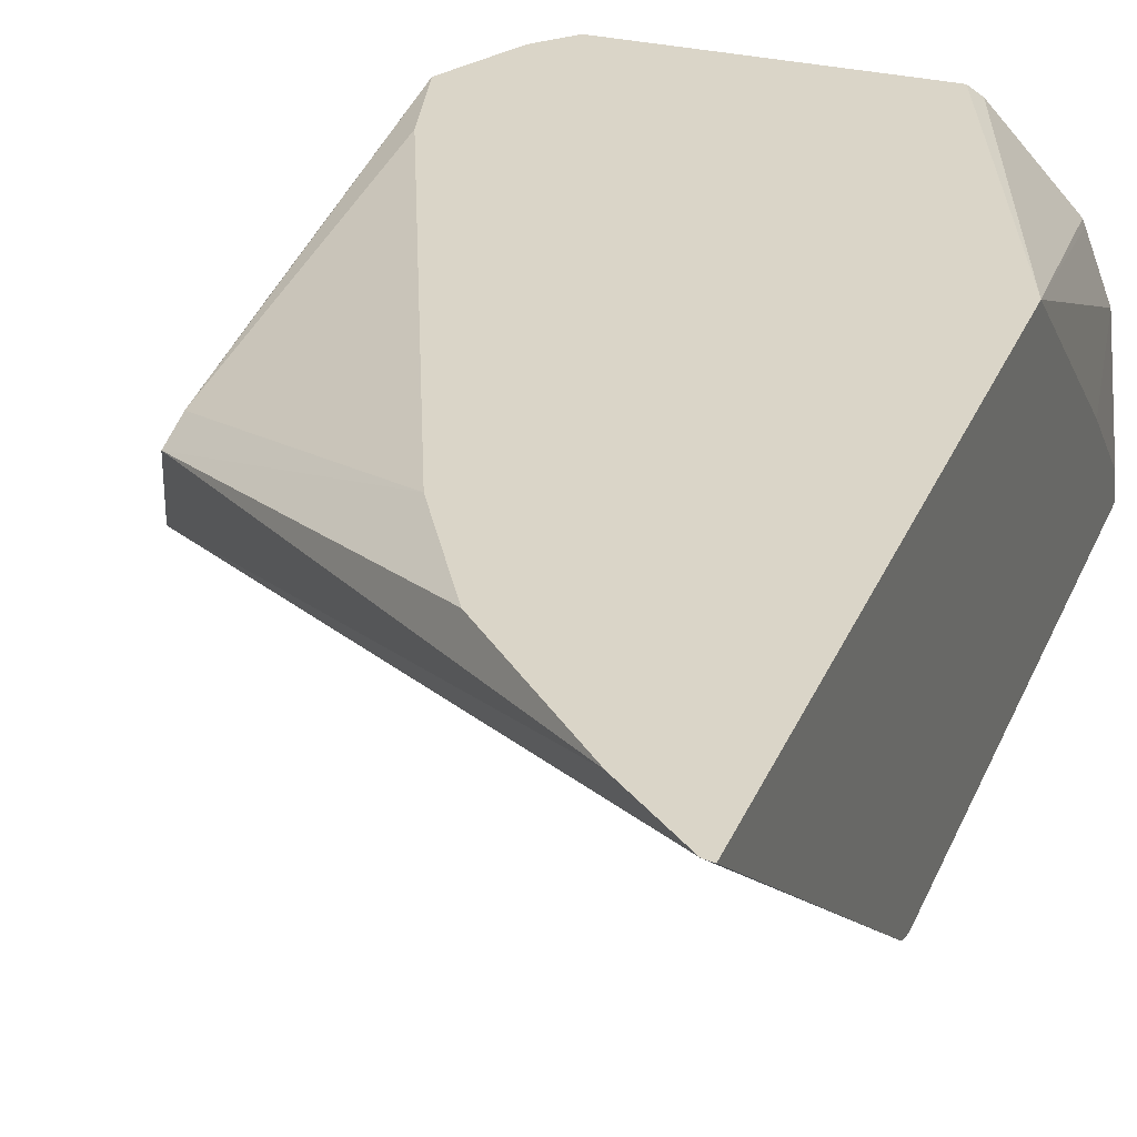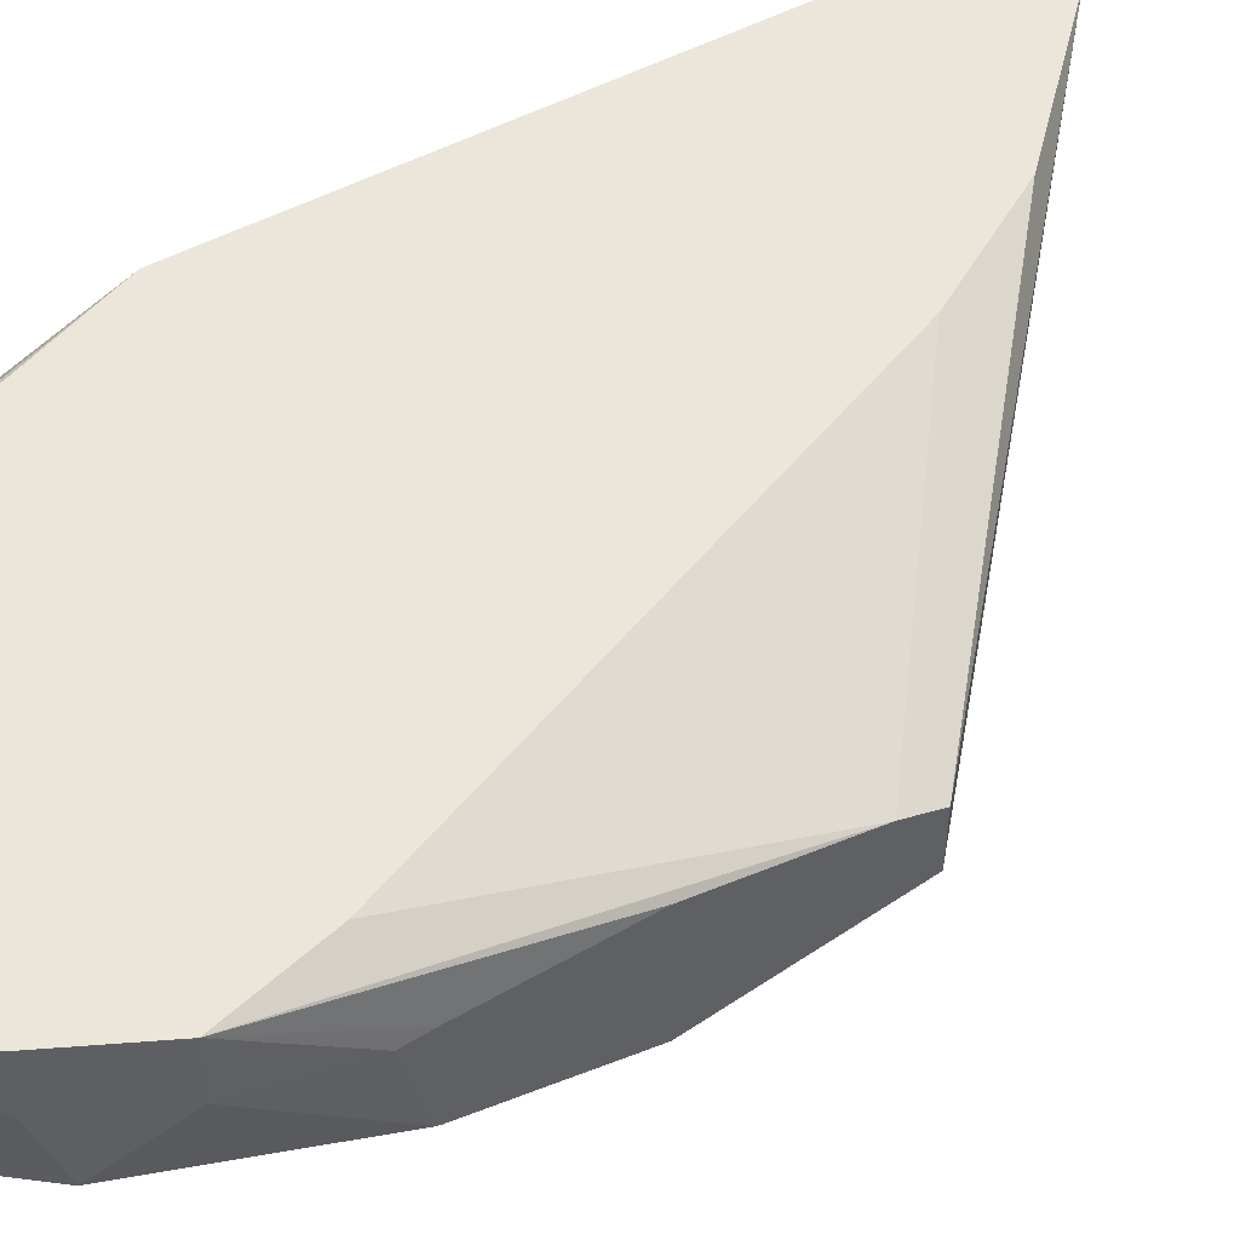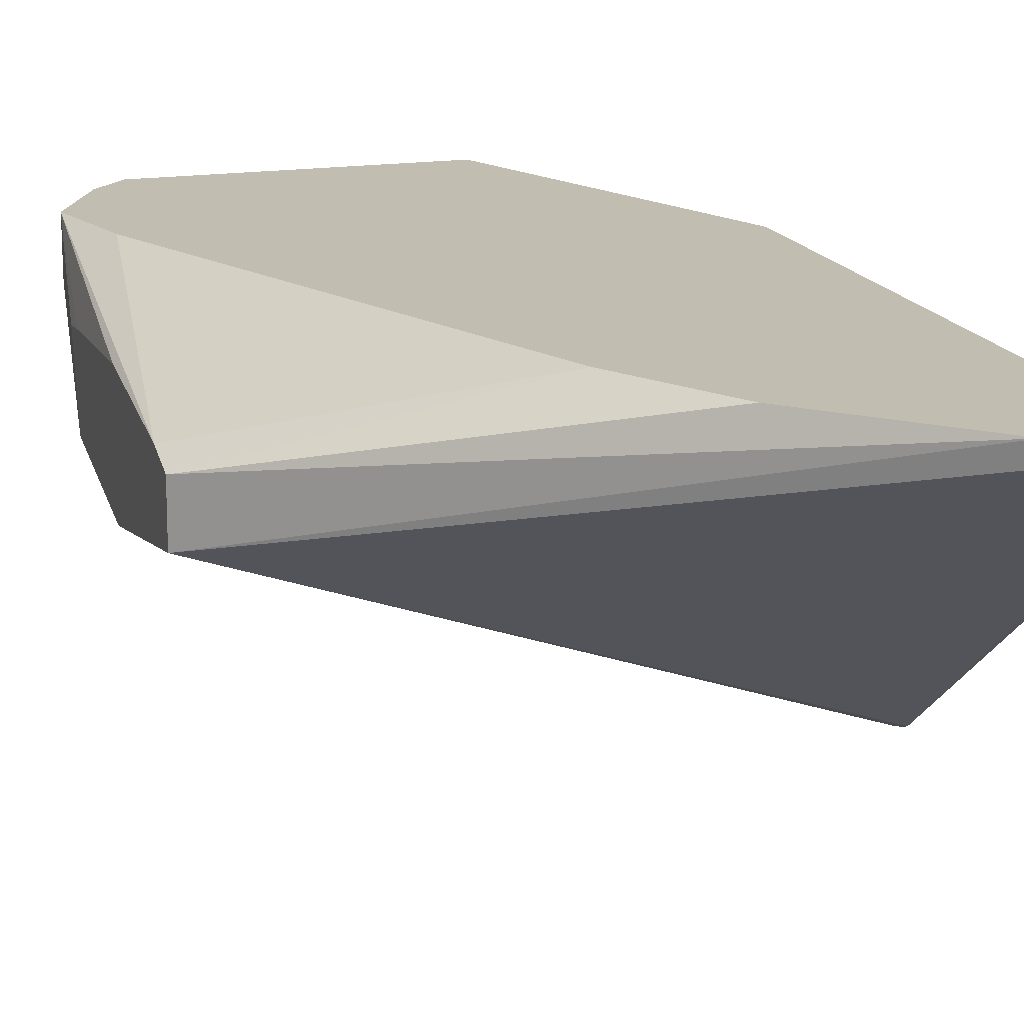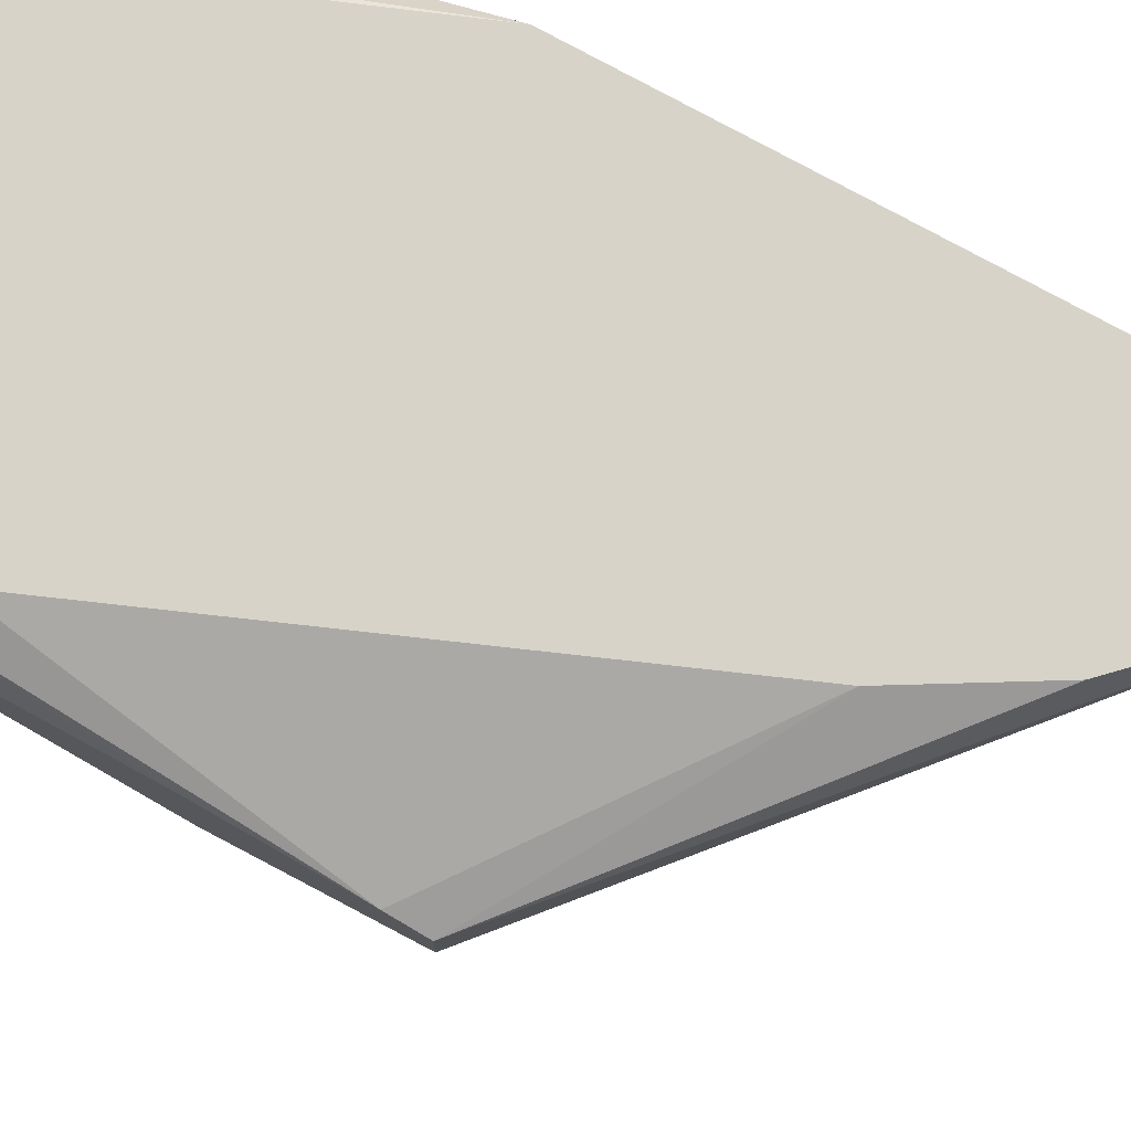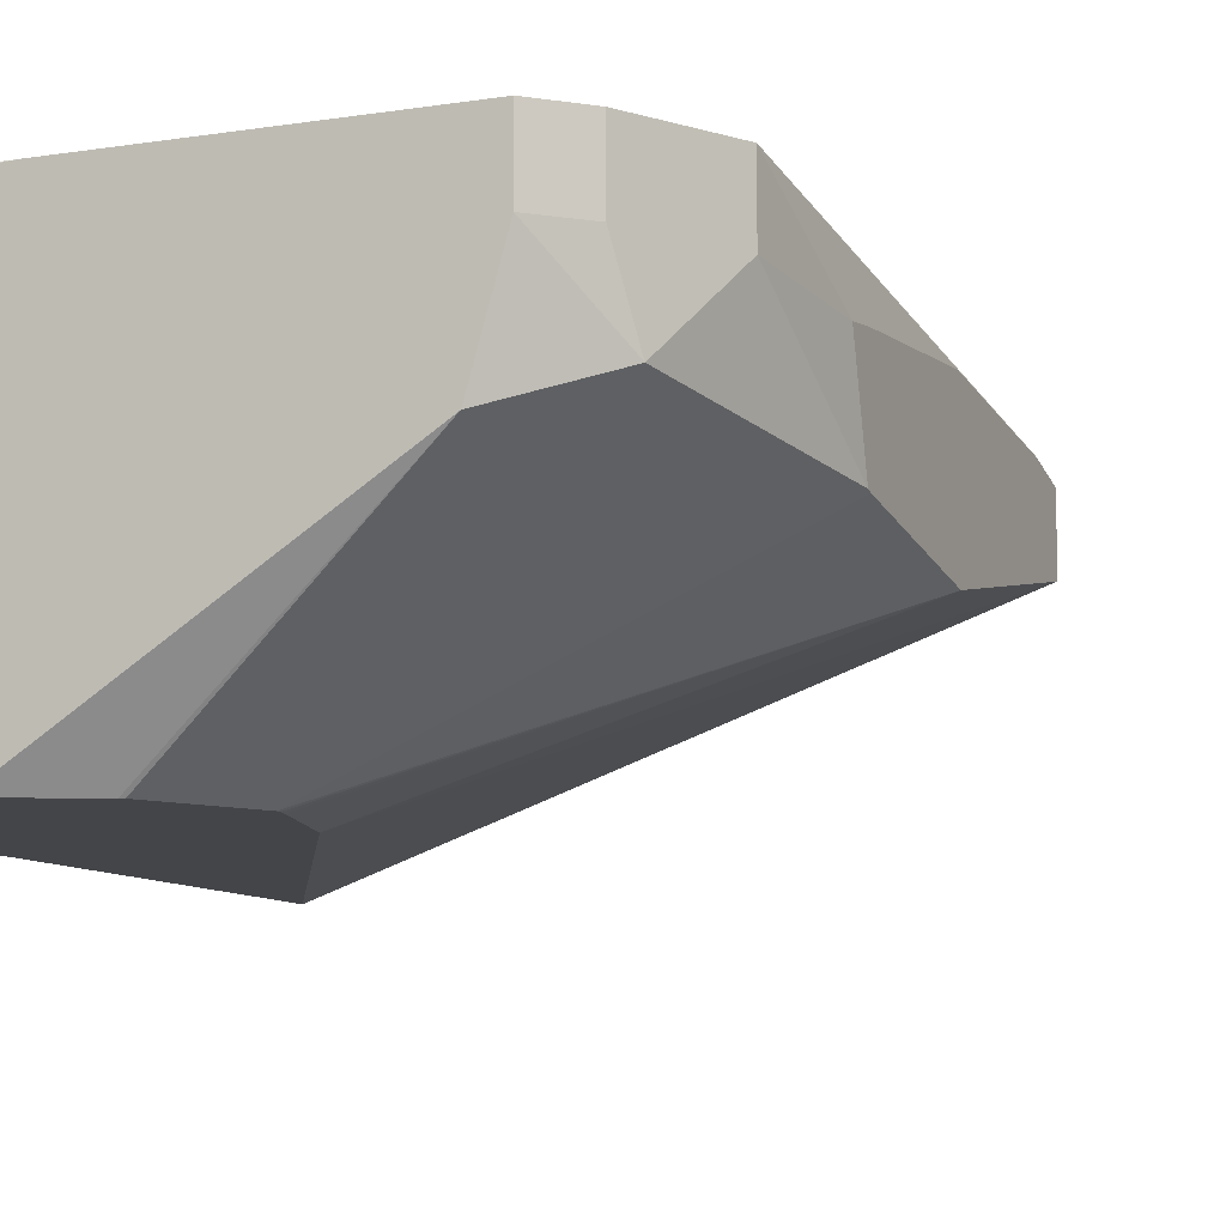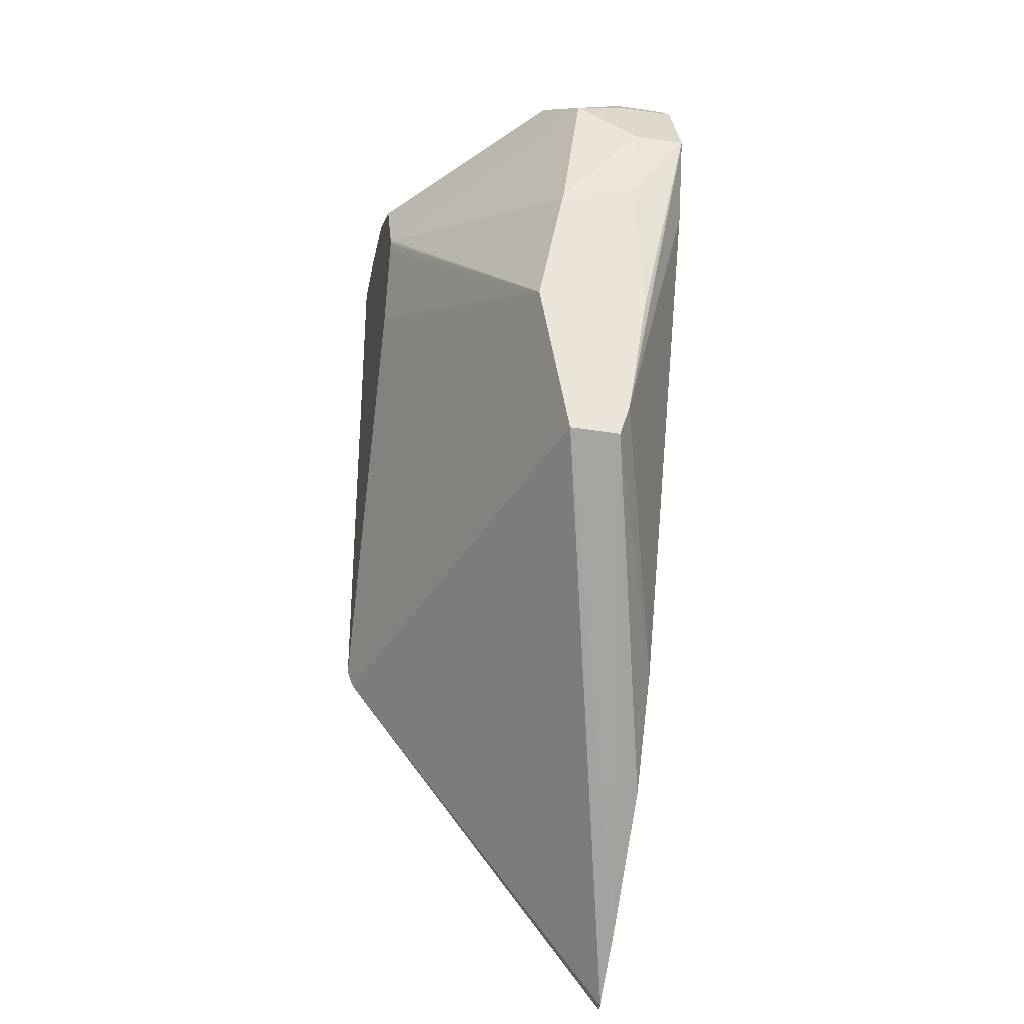
<metadata>
{"format":"obj","ext":"obj","renderer":"f3d","projection":"perspective","resolution":1024,"background":"white","views":[{"elev":29.4,"azim":-160.2,"up":"+Y"},{"elev":48.0,"azim":58.5,"up":"+Y"},{"elev":16.7,"azim":162.2,"up":"+Y"},{"elev":76.3,"azim":118.9,"up":"+Y"},{"elev":-9.1,"azim":23.6,"up":"+Y"},{"elev":-31.8,"azim":78.3,"up":"+Z"}]}
</metadata>
<code>
v 0.746 -0.1499 0.3588
v 0.7567 -0.1499 0.3608
v 0.7501 -0.1429 0.3608
v 0.7489 -0.1241 0.3608
v 0.746 -0.1444 0.357
v 0.746 -0.1499 0.2587
v 0.7696 -0.1499 0.3608
v 0.7529 -0.1137 0.3608
v 0.746 -0.0972 0.3034
v 0.746 -0.09724 0.3034
v 0.746 -0.1299 0.3416
v 0.746 -0.149 0.256
v 0.833 -0.122 0.2668
v 0.7829 -0.1499 0.3244
v 0.7808 -0.1499 0.3551
v 0.8141 -0.1218 0.3608
v 0.7533 -0.1127 0.3608
v 0.746 -0.0972 0.302
v 0.7665 -0.0986 0.3608
v 0.7688 -0.0972 0.3607
v 0.746 -0.1486 0.2553
v 0.833 -0.1274 0.2964
v 0.7475 -0.0972 0.19
v 0.759 -0.0972 0.1997
v 0.833 -0.1127 0.2666
v 0.7875 -0.1499 0.3394
v 0.7813 -0.1499 0.3548
v 0.8256 -0.1172 0.3515
v 0.8185 -0.1065 0.3608
v 0.746 -0.0972 0.1897
v 0.7684 -0.09746 0.3608
v 0.7739 -0.0972 0.3608
v 0.833 -0.1237 0.3149
v 0.7879 -0.1499 0.3416
v 0.7879 -0.1499 0.3409
v 0.7803 -0.0972 0.221
v 0.7918 -0.0972 0.2405
v 0.833 -0.1108 0.2728
v 0.8238 -0.1065 0.3551
v 0.833 -0.1224 0.3209
v 0.8309 -0.1065 0.3409
v 0.8185 -0.0972 0.3608
v 0.833 -0.1226 0.3201
v 0.8266 -0.0972 0.3246
v 0.833 -0.107 0.2964
v 0.8309 -0.0972 0.3409
v 0.8269 -0.0972 0.3489
v 0.8238 -0.0972 0.3551
v 0.833 -0.1086 0.3243
v 0.833 -0.1082 0.32
f 21 30 23
f 20 31 32
f 19 31 20
f 16 28 29
f 16 27 28
f 15 27 16
f 14 22 26
f 13 33 22
f 13 43 33
f 13 40 43
f 13 45 50
f 13 50 49
f 13 38 45
f 13 25 38
f 13 24 25
f 13 23 24
f 13 21 23
f 13 22 14
f 12 21 13
f 9 30 18
f 13 49 40
f 22 33 34
f 24 36 25
f 22 35 26
f 9 23 30
f 45 46 50
f 41 46 47
f 41 49 46
f 40 49 41
f 39 47 48
f 39 41 47
f 38 46 45
f 38 44 46
f 37 44 38
f 34 43 40
f 33 43 34
f 29 48 42
f 29 39 48
f 28 41 39
f 28 40 41
f 28 34 40
f 28 39 29
f 46 49 50
f 25 37 38
f 25 36 37
f 22 34 35
f 9 24 23
f 27 34 28
f 9 37 36
f 2 29 42
f 2 16 29
f 2 7 16
f 1 7 2
f 1 15 7
f 1 27 15
f 1 34 27
f 1 35 34
f 1 26 35
f 1 14 26
f 1 6 14
f 1 12 6
f 1 30 21
f 1 18 30
f 1 10 18
f 1 11 10
f 1 5 11
f 1 4 5
f 1 3 4
f 1 2 3
f 9 36 24
f 2 42 32
f 2 32 31
f 1 21 12
f 2 19 17
f 9 44 37
f 2 31 19
f 9 46 44
f 9 47 46
f 9 48 47
f 9 42 48
f 9 20 32
f 9 19 20
f 9 17 19
f 9 18 10
f 9 32 42
f 7 15 16
f 6 13 14
f 6 12 13
f 4 11 5
f 4 10 11
f 4 9 10
f 4 8 9
f 2 4 3
f 8 17 9
f 2 17 8
f 2 8 4

</code>
